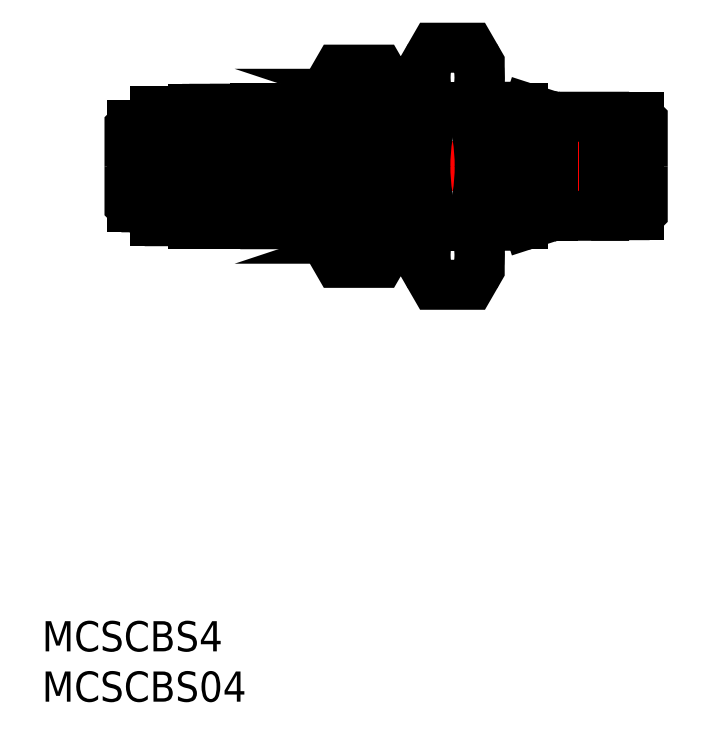
<metadata>
{"format":"dxf","ext":"dxf","renderer":"ezdxf+matplotlib","layout":"modelspace","background":"white","min_lineweight":24,"dpi":150}
</metadata>
<code>
0
SECTION
2
ENTITIES
0
TEXT
8
0
10
-9.499
20
211
30
0
40
2.5
1
MCSCBS4
0
TEXT
8
0
10
-9.499
20
206.9
30
0
40
2.5
1
MCSCBS04
0
POLYLINE
8
0
66
     1
10
0
20
0
30
0
0
VERTEX
8
0
10
29.83
20
246.3
30
0
0
VERTEX
8
0
10
26.75
20
246.3
30
0
0
VERTEX
8
0
10
26.75
20
242.7
30
0
0
VERTEX
8
0
10
25.99
20
241.4
30
0
0
VERTEX
8
0
10
23.01
20
241.4
30
0
0
VERTEX
8
0
10
22.25
20
242.7
30
0
0
VERTEX
8
0
10
22.25
20
245.2
30
0
0
VERTEX
8
0
10
18.75
20
245.2
30
0
0
VERTEX
8
0
10
18.75
20
243.7
30
0
0
VERTEX
8
0
10
18.46
20
243.2
30
0
0
VERTEX
8
0
10
15.04
20
243.2
30
0
0
VERTEX
8
0
10
14.75
20
243.7
30
0
0
VERTEX
8
0
10
14.75
20
247.7
30
0
0
SEQEND
8
0
0
LINE
8
CENTER
10
41.52
20
251.2
30
0
11
-2.651
21
251.2
31
0
0
POLYLINE
8
0
66
     1
10
0
20
0
30
0
0
VERTEX
8
0
10
29.83
20
256.1
30
0
0
VERTEX
8
0
10
26.75
20
256.1
30
0
0
VERTEX
8
0
10
26.75
20
259.7
30
0
0
VERTEX
8
0
10
25.99
20
261
30
0
0
VERTEX
8
0
10
23.01
20
261
30
0
0
VERTEX
8
0
10
22.25
20
259.7
30
0
0
VERTEX
8
0
10
22.25
20
257.2
30
0
0
VERTEX
8
0
10
18.75
20
257.2
30
0
0
VERTEX
8
0
10
18.75
20
258.7
30
0
0
VERTEX
8
0
10
18.46
20
259.2
30
0
0
VERTEX
8
0
10
15.04
20
259.2
30
0
0
VERTEX
8
0
10
14.75
20
258.7
30
0
0
VERTEX
8
0
10
14.75
20
254.7
30
0
0
SEQEND
8
0
0
POLYLINE
8
0
66
     1
10
0
20
0
30
0
0
VERTEX
8
0
10
40.25
20
251.2
30
0
0
VERTEX
8
0
10
40.25
20
247.4
30
0
0
VERTEX
8
0
10
39.95
20
247.1
30
0
0
VERTEX
8
0
10
38.05
20
247.1
30
0
0
VERTEX
8
0
10
38.05
20
247.7
30
0
0
VERTEX
8
0
10
37.05
20
247.7
30
0
0
VERTEX
8
0
10
37.05
20
247.1
30
0
0
VERTEX
8
0
10
33.32
20
247.1
30
0
0
SEQEND
8
0
0
POLYLINE
8
0
66
     1
10
0
20
0
30
0
0
VERTEX
8
0
10
40.25
20
251.2
30
0
0
VERTEX
8
0
10
40.25
20
254.9
30
0
0
VERTEX
8
0
10
39.95
20
255.2
30
0
0
VERTEX
8
0
10
38.05
20
255.2
30
0
0
VERTEX
8
0
10
38.05
20
254.7
30
0
0
VERTEX
8
0
10
37.05
20
254.7
30
0
0
VERTEX
8
0
10
37.05
20
255.3
30
0
0
VERTEX
8
0
10
33.32
20
255.3
30
0
0
SEQEND
8
0
0
LINE
8
0
10
39.95
20
255.2
30
0
11
39.95
21
247.1
31
0
0
LINE
8
0
10
38.05
20
254.7
30
0
11
38.05
21
247.7
31
0
0
LINE
8
0
10
30.3
20
246.4
30
0
11
30.3
21
256
31
0
0
LINE
8
0
10
37.05
20
254.7
30
0
11
37.05
21
247.7
31
0
0
LINE
8
0
10
32.85
20
247.1
30
0
11
32.85
21
255.3
31
0
0
ARC
8
0
10
29.83
20
253.1
30
0
40
3
50
72.07
51
90
0
LINE
8
0
10
32.4
20
255.4
30
0
11
30.75
21
256
31
0
0
ARC
8
0
10
33.32
20
258.3
30
0
40
3
50
252.1
51
270
0
ARC
8
0
10
29.83
20
249.3
30
0
40
3
50
270
51
287.9
0
LINE
8
0
10
32.4
20
246.9
30
0
11
30.75
21
246.4
31
0
0
ARC
8
0
10
33.32
20
244.1
30
0
40
3
50
90
51
107.9
0
ARC
8
0
10
26.59
20
258.6
30
0
40
4.345
50
154.4
51
214.4
0
ARC
8
0
10
22.4
20
258.6
30
0
40
4.345
50
325.6
51
25.62
0
ARC
8
0
10
14.53
20
257.8
30
0
40
4.226
50
338.6
51
15.16
0
ARC
8
0
10
18.97
20
257.8
30
0
40
4.226
50
164.8
51
201.4
0
POLYLINE
8
0
66
     1
10
0
20
0
30
0
0
VERTEX
8
0
10
7.674
20
247
30
0
0
VERTEX
8
0
10
7.749
20
247
30
0
0
VERTEX
8
0
10
8.124
20
246.4
30
0
0
VERTEX
8
0
10
14.63
20
246.4
30
0
0
VERTEX
8
0
10
14.75
20
246.6
30
0
0
VERTEX
8
0
10
14.75
20
251.2
30
0
0
SEQEND
8
0
0
LINE
8
0
10
14.63
20
248.1
30
0
11
8.124
21
248.1
31
0
0
POLYLINE
8
0
66
     1
10
0
20
0
30
0
0
VERTEX
8
0
10
7.674
20
255.3
30
0
0
VERTEX
8
0
10
7.749
20
255.3
30
0
0
VERTEX
8
0
10
8.124
20
256
30
0
0
VERTEX
8
0
10
14.63
20
256
30
0
0
VERTEX
8
0
10
14.75
20
255.8
30
0
0
VERTEX
8
0
10
14.75
20
251.2
30
0
0
SEQEND
8
0
0
LINE
8
0
10
14.63
20
249.5
30
0
11
8.124
21
249.5
31
0
0
LINE
8
0
10
14.63
20
252.9
30
0
11
8.124
21
252.9
31
0
0
LINE
8
0
10
14.63
20
254.3
30
0
11
8.124
21
254.3
31
0
0
POLYLINE
8
0
66
     1
10
0
20
0
30
0
0
VERTEX
8
0
10
22.25
20
256.7
30
0
0
VERTEX
8
0
10
20.91
20
256.7
30
0
0
VERTEX
8
0
10
19.28
20
257.2
30
0
0
VERTEX
8
0
10
20.91
20
257.2
30
0
0
SEQEND
8
0
0
POLYLINE
8
0
66
     1
10
0
20
0
30
0
0
VERTEX
8
0
10
22.25
20
245.7
30
0
0
VERTEX
8
0
10
20.91
20
245.7
30
0
0
VERTEX
8
0
10
19.28
20
245.2
30
0
0
VERTEX
8
0
10
20.91
20
245.2
30
0
0
SEQEND
8
0
0
ARC
8
0
10
10.51
20
251.2
30
0
40
16.24
50
342.4
51
2e-06
0
LINE
8
0
10
26.75
20
256.1
30
0
11
26.75
21
246.3
31
0
0
ARC
8
0
10
38.49
20
251.2
30
0
40
16.24
50
180
51
197.6
0
LINE
8
0
10
20.91
20
245.2
30
0
11
20.91
21
251.2
31
0
0
LINE
8
0
10
22.25
20
245.2
30
0
11
22.25
21
251.2
31
0
0
LINE
8
0
10
25.99
20
256.1
30
0
11
23.01
21
256.1
31
0
0
ARC
8
0
10
10.51
20
251.2
30
0
40
16.24
50
360
51
17.59
0
ARC
8
0
10
38.49
20
251.2
30
0
40
16.24
50
162.4
51
180
0
LINE
8
0
10
22.25
20
257.2
30
0
11
22.25
21
251.2
31
0
0
LINE
8
0
10
20.91
20
257.2
30
0
11
20.91
21
251.2
31
0
0
LINE
8
0
10
25.99
20
246.3
30
0
11
23.01
21
246.3
31
0
0
ARC
8
0
10
22.4
20
243.8
30
0
40
4.345
50
334.4
51
34.38
0
ARC
8
0
10
26.59
20
243.8
30
0
40
4.345
50
145.6
51
205.6
0
ARC
8
0
10
5.181
20
251.2
30
0
40
13.57
50
348.2
51
360
0
LINE
8
0
10
18.75
20
245.2
30
0
11
18.75
21
251.2
31
0
0
ARC
8
0
10
28.32
20
251.2
30
0
40
13.57
50
180
51
191.8
0
LINE
8
0
10
14.63
20
249.5
30
0
11
14.63
21
248.1
31
0
0
ARC
8
0
10
28.32
20
251.2
30
0
40
13.57
50
168.2
51
180
0
LINE
8
0
10
18.46
20
256.3
30
0
11
15.04
21
256.3
31
0
0
LINE
8
0
10
18.46
20
254
30
0
11
15.04
21
254
31
0
0
LINE
8
0
10
18.46
20
254
30
0
11
18.46
21
256.3
31
0
0
ARC
8
0
10
5.181
20
251.2
30
0
40
13.57
50
2e-06
51
11.84
0
LINE
8
0
10
18.75
20
257.2
30
0
11
18.75
21
251.2
31
0
0
LINE
8
0
10
15.04
20
254
30
0
11
15.04
21
256.3
31
0
0
ARC
8
0
10
2.61
20
251.2
30
0
40
12.14
50
352.1
51
360
0
LINE
8
0
10
14.63
20
255.9
30
0
11
14.63
21
256
31
0
0
ARC
8
0
10
11.67
20
255.1
30
0
40
3.078
50
344.3
51
15.74
0
LINE
8
0
10
14.63
20
252.9
30
0
11
14.63
21
254.3
31
0
0
ARC
8
0
10
2.61
20
251.2
30
0
40
12.14
50
360
51
7.909
0
ARC
8
0
10
18.97
20
244.5
30
0
40
4.226
50
158.6
51
195.2
0
LINE
8
0
10
18.46
20
248.4
30
0
11
15.04
21
248.4
31
0
0
ARC
8
0
10
14.53
20
244.5
30
0
40
4.226
50
344.8
51
21.4
0
LINE
8
0
10
18.46
20
248.4
30
0
11
18.46
21
246.1
31
0
0
LINE
8
0
10
15.04
20
248.4
30
0
11
15.04
21
246.1
31
0
0
LINE
8
0
10
18.46
20
246.1
30
0
11
15.04
21
246.1
31
0
0
LINE
8
0
10
14.63
20
246.5
30
0
11
14.63
21
246.4
31
0
0
ARC
8
0
10
11.67
20
247.3
30
0
40
3.078
50
344.3
51
15.74
0
POLYLINE
8
0
66
     1
10
0
20
0
30
0
0
VERTEX
8
0
10
-0.3257
20
251.2
30
0
0
VERTEX
8
0
10
-0.3257
20
246.8
30
0
0
VERTEX
8
0
10
-0.1257
20
246.6
30
0
0
VERTEX
8
0
10
2.774
20
246.6
30
0
0
VERTEX
8
0
10
2.974
20
246.4
30
0
0
VERTEX
8
0
10
4.074
20
246.4
30
0
0
VERTEX
8
0
10
4.074
20
246.6
30
0
0
VERTEX
8
0
10
4.774
20
246.6
30
0
0
VERTEX
8
0
10
4.774
20
246.4
30
0
0
VERTEX
8
0
10
5.774
20
246.4
30
0
0
VERTEX
8
0
10
5.774
20
246.6
30
0
0
VERTEX
8
0
10
6.474
20
246.6
30
0
0
VERTEX
8
0
10
6.474
20
246.4
30
0
0
VERTEX
8
0
10
7.474
20
246.4
30
0
0
VERTEX
8
0
10
7.674
20
246.6
30
0
0
VERTEX
8
0
10
7.674
20
251.2
30
0
0
SEQEND
8
0
0
POLYLINE
8
0
66
     1
10
0
20
0
30
0
0
VERTEX
8
0
10
-0.3257
20
251.2
30
0
0
VERTEX
8
0
10
-0.3257
20
255.5
30
0
0
VERTEX
8
0
10
-0.1257
20
255.7
30
0
0
VERTEX
8
0
10
2.774
20
255.7
30
0
0
VERTEX
8
0
10
2.974
20
255.9
30
0
0
VERTEX
8
0
10
4.074
20
255.9
30
0
0
VERTEX
8
0
10
4.074
20
255.7
30
0
0
VERTEX
8
0
10
4.774
20
255.7
30
0
0
VERTEX
8
0
10
4.774
20
255.9
30
0
0
VERTEX
8
0
10
5.774
20
255.9
30
0
0
VERTEX
8
0
10
5.774
20
255.7
30
0
0
VERTEX
8
0
10
6.474
20
255.7
30
0
0
VERTEX
8
0
10
6.474
20
255.9
30
0
0
VERTEX
8
0
10
7.474
20
255.9
30
0
0
VERTEX
8
0
10
7.674
20
255.7
30
0
0
VERTEX
8
0
10
7.674
20
251.2
30
0
0
SEQEND
8
0
0
LINE
8
0
10
4.074
20
246.6
30
0
11
4.074
21
251.2
31
0
0
LINE
8
0
10
8.124
20
249.5
30
0
11
8.124
21
248.1
31
0
0
LINE
8
0
10
4.774
20
246.6
30
0
11
4.774
21
251.2
31
0
0
LINE
8
0
10
7.749
20
247
30
0
11
7.749
21
251.2
31
0
0
LINE
8
0
10
7.474
20
246.4
30
0
11
7.474
21
251.2
31
0
0
LINE
8
0
10
6.474
20
246.6
30
0
11
6.474
21
251.2
31
0
0
LINE
8
0
10
5.774
20
246.6
30
0
11
5.774
21
251.2
31
0
0
LINE
8
0
10
2.774
20
246.6
30
0
11
2.774
21
251.2
31
0
0
LINE
8
0
10
2.974
20
246.4
30
0
11
2.974
21
251.2
31
0
0
ARC
8
0
10
16.09
20
251.2
30
0
40
8.141
50
180
51
191.8
0
LINE
8
0
10
7.474
20
255.9
30
0
11
7.474
21
251.2
31
0
0
LINE
8
0
10
8.124
20
255.9
30
0
11
8.124
21
256
31
0
0
ARC
8
0
10
10.05
20
255.1
30
0
40
2.1
50
156.6
51
203.4
0
LINE
8
0
10
8.124
20
252.9
30
0
11
8.124
21
254.3
31
0
0
ARC
8
0
10
16.09
20
251.2
30
0
40
8.141
50
168.2
51
180
0
LINE
8
0
10
6.474
20
255.7
30
0
11
6.474
21
251.2
31
0
0
LINE
8
0
10
7.749
20
255.3
30
0
11
7.749
21
251.2
31
0
0
LINE
8
0
10
4.074
20
255.7
30
0
11
4.074
21
251.2
31
0
0
LINE
8
0
10
5.774
20
255.7
30
0
11
5.774
21
251.2
31
0
0
LINE
8
0
10
4.774
20
255.7
30
0
11
4.774
21
251.2
31
0
0
LINE
8
0
10
2.974
20
255.9
30
0
11
2.974
21
251.2
31
0
0
LINE
8
0
10
2.774
20
255.7
30
0
11
2.774
21
251.2
31
0
0
LINE
8
0
10
8.124
20
246.5
30
0
11
8.124
21
246.4
31
0
0
ARC
8
0
10
10.05
20
247.3
30
0
40
2.1
50
156.6
51
203.4
0
POLYLINE
8
0
66
     1
10
0
20
0
30
0
0
VERTEX
8
0
10
-2.251
20
251.2
30
0
0
VERTEX
8
0
10
-2.251
20
248
30
0
0
VERTEX
8
0
10
-2.051
20
247.8
30
0
0
VERTEX
8
0
10
-1.651
20
247.8
30
0
0
VERTEX
8
0
10
-1.551
20
247.9
30
0
0
VERTEX
8
0
10
-1.551
20
247.9
30
0
0
SEQEND
8
0
0
LINE
8
0
10
-2.051
20
247.8
30
0
11
-2.051
21
251.2
31
0
0
LINE
8
0
10
-0.1257
20
246.6
30
0
11
-0.1257
21
251.2
31
0
0
LINE
8
0
10
-1.551
20
247.9
30
0
11
-1.551
21
251.2
31
0
0
LINE
8
0
10
-1.651
20
251.2
30
0
11
-1.651
21
247.8
31
0
0
LINE
8
0
10
-0.8509
20
247.8
30
0
11
-0.8509
21
251.2
31
0
0
LINE
8
0
10
-1.43
20
251.2
30
0
11
-1.43
21
247.8
31
0
0
LINE
8
0
10
-0.9301
20
247.8
30
0
11
-0.9301
21
251.2
31
0
0
POLYLINE
8
0
66
     1
10
0
20
0
30
0
0
VERTEX
8
0
10
-2.251
20
251.2
30
0
0
VERTEX
8
0
10
-2.251
20
254.4
30
0
0
VERTEX
8
0
10
-2.051
20
254.6
30
0
0
VERTEX
8
0
10
-1.651
20
254.6
30
0
0
VERTEX
8
0
10
-1.551
20
254.5
30
0
0
VERTEX
8
0
10
-1.551
20
254.4
30
0
0
SEQEND
8
0
0
POLYLINE
8
0
66
     1
10
0
20
0
30
0
0
VERTEX
8
0
10
-0.9301
20
254.5
30
0
0
VERTEX
8
0
10
-0.8509
20
254.6
30
0
0
VERTEX
8
0
10
-0.3257
20
254.6
30
0
0
SEQEND
8
0
0
LINE
8
0
10
-1.451
20
254.3
30
0
11
-1.43
21
254.3
31
0
0
ARC
8
0
10
-1.451
20
254.4
30
0
40
0.1
50
180
51
270
0
LINE
8
0
10
-0.1257
20
255.7
30
0
11
-0.1257
21
251.2
31
0
0
LINE
8
0
10
-2.051
20
254.6
30
0
11
-2.051
21
251.2
31
0
0
LINE
8
0
10
-1.43
20
251.2
30
0
11
-1.43
21
254.6
31
0
0
LINE
8
0
10
-0.9301
20
254.6
30
0
11
-0.9301
21
251.2
31
0
0
ARC
8
0
10
-1.18
20
254.6
30
0
40
0.25
50
2e-06
51
180
0
LINE
8
0
10
-0.8509
20
254.6
30
0
11
-0.8509
21
251.2
31
0
0
LINE
8
0
10
-1.651
20
251.2
30
0
11
-1.651
21
254.6
31
0
0
LINE
8
0
10
-1.551
20
254.5
30
0
11
-1.551
21
251.2
31
0
0
POLYLINE
8
0
66
     1
10
0
20
0
30
0
0
VERTEX
8
0
10
-0.9301
20
247.9
30
0
0
VERTEX
8
0
10
-0.8509
20
247.8
30
0
0
VERTEX
8
0
10
-0.3257
20
247.8
30
0
0
SEQEND
8
0
0
LINE
8
0
10
-1.451
20
248
30
0
11
-1.43
21
248
31
0
0
ARC
8
0
10
-1.451
20
247.9
30
0
40
0.1
50
90
51
180
0
ARC
8
0
10
-1.18
20
247.8
30
0
40
0.25
50
180
51
360
0
ENDSEC
0
EOF

</code>
